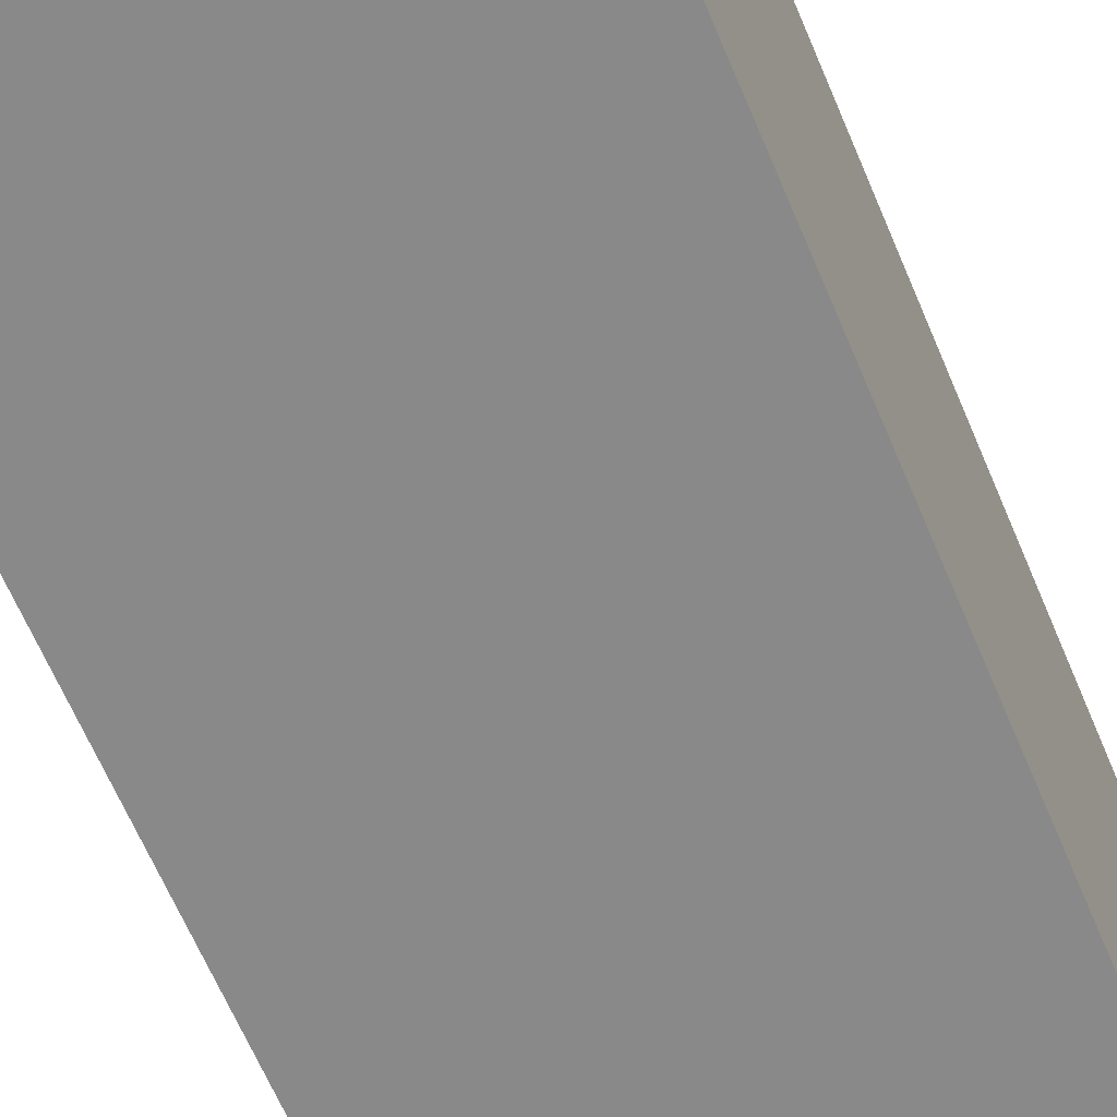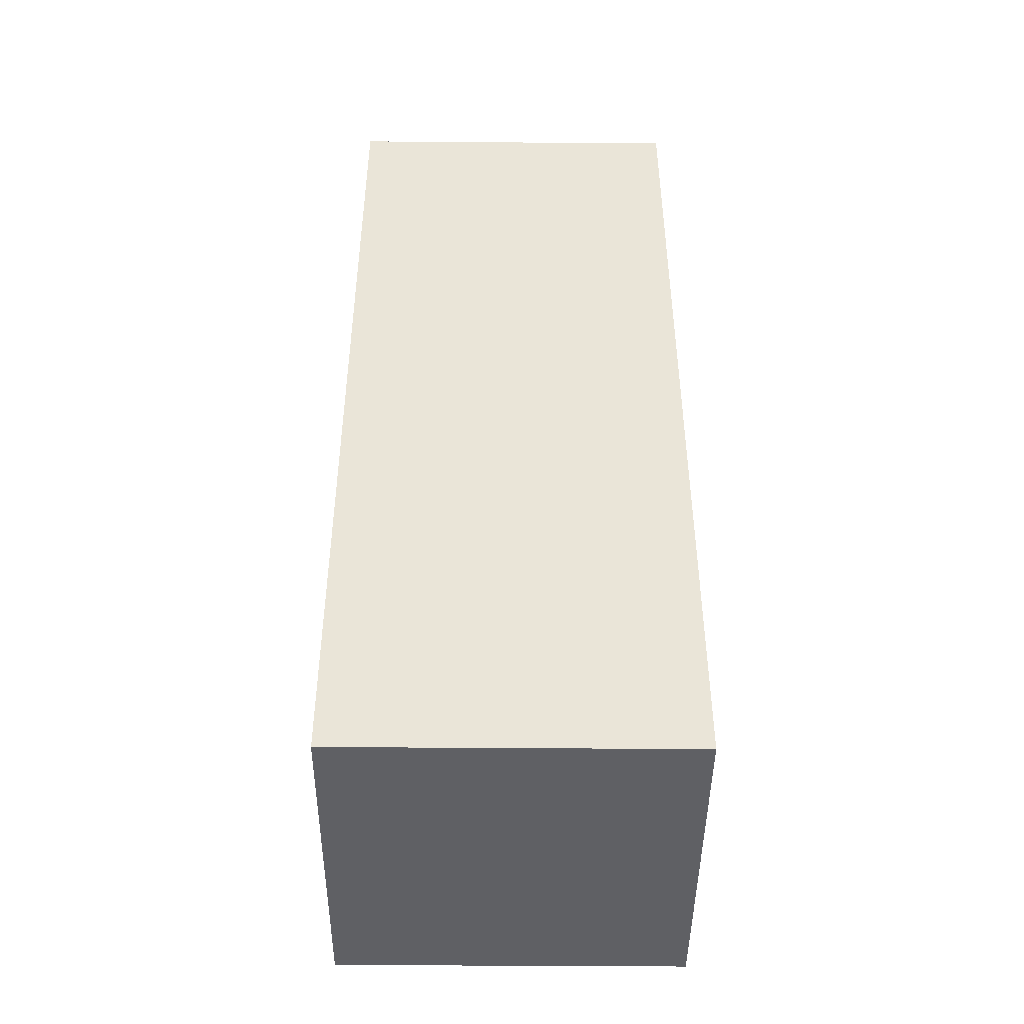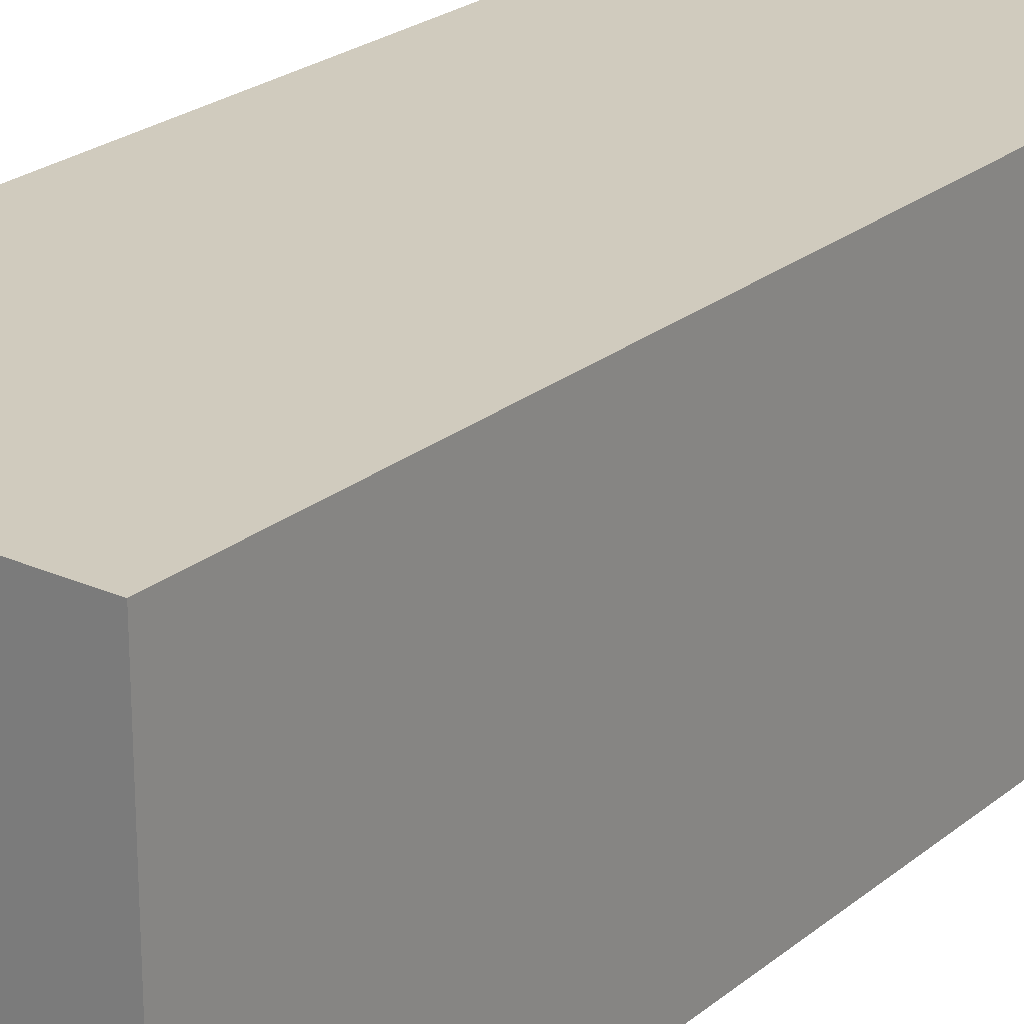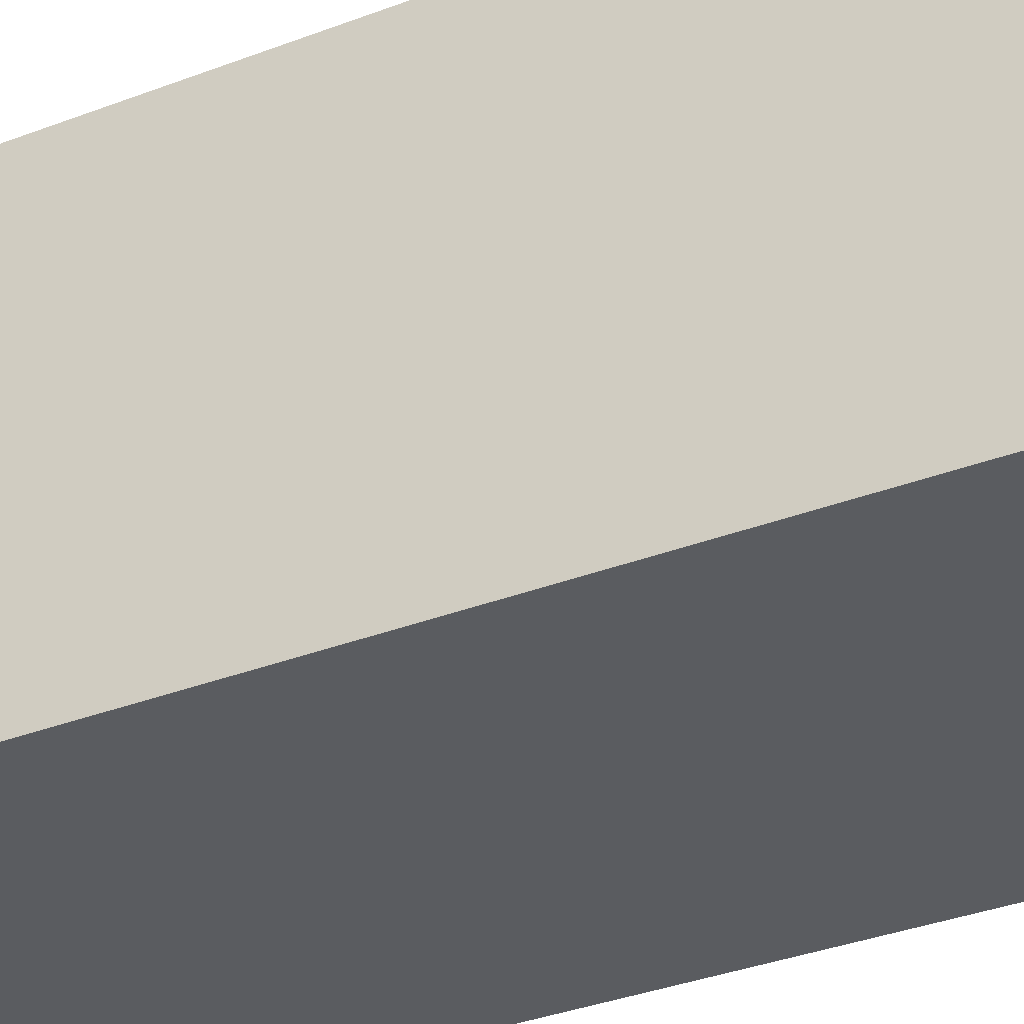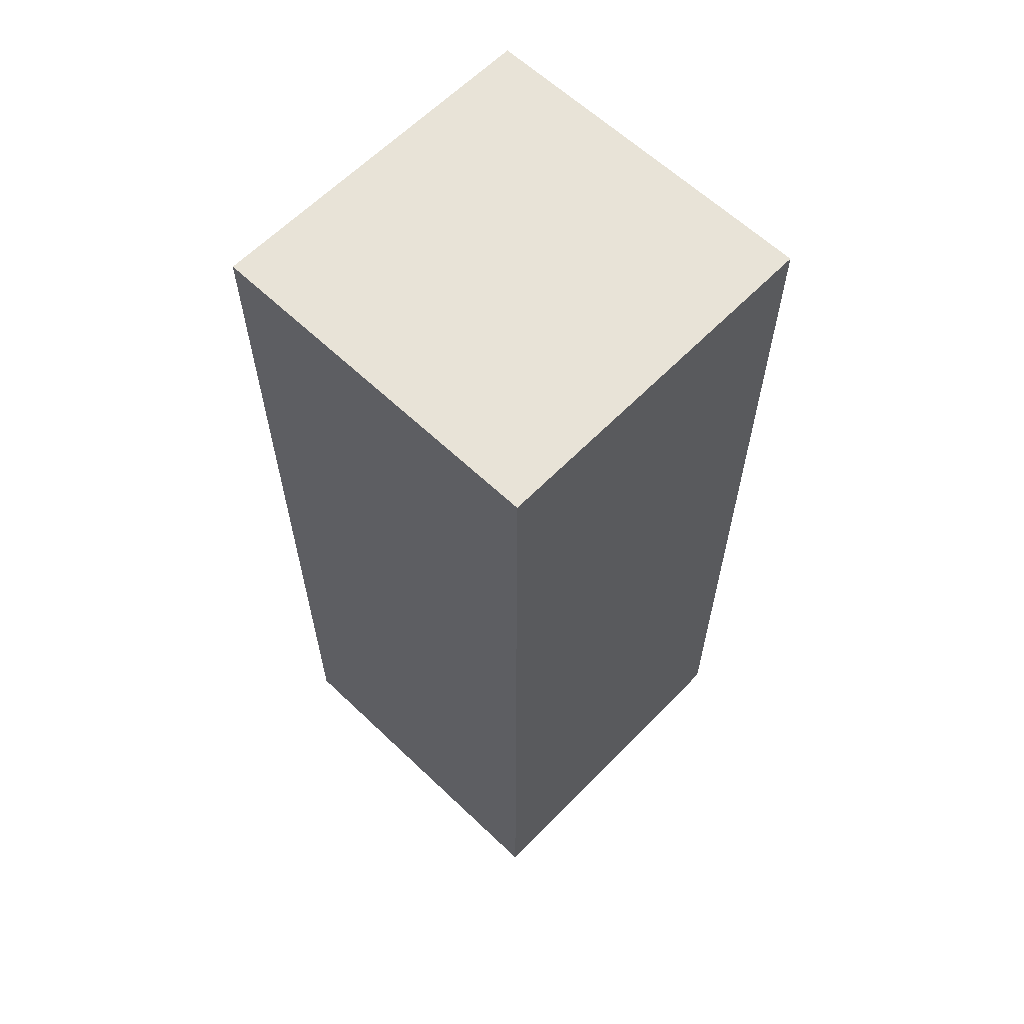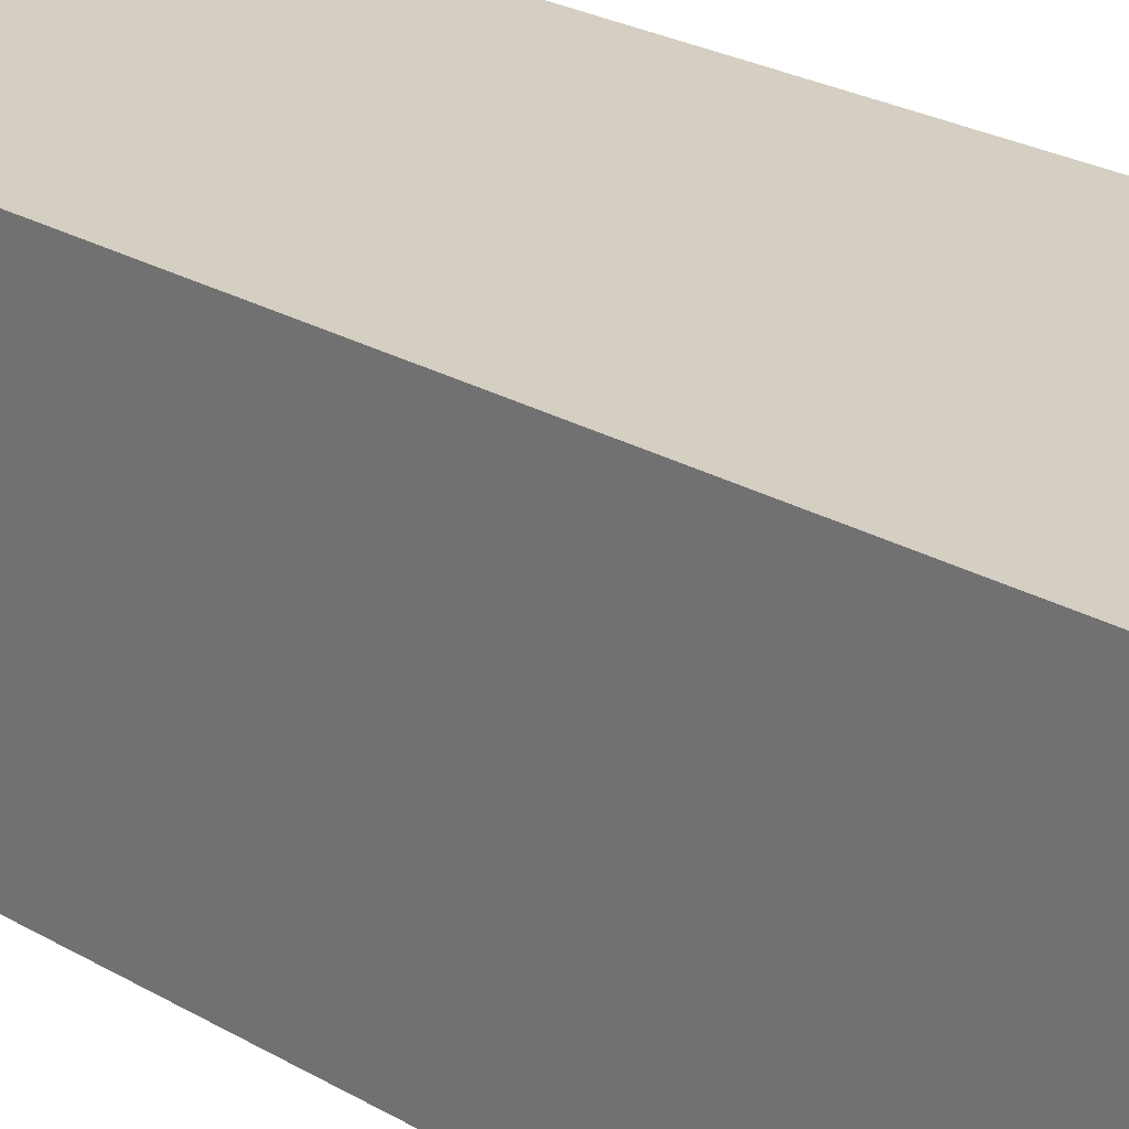
<metadata>
{"format":"obj","ext":"obj","renderer":"f3d","projection":"perspective","resolution":1024,"background":"white","views":[{"elev":-63.2,"azim":22.6,"up":"+Z"},{"elev":-45.3,"azim":89.5,"up":"+Y"},{"elev":23.6,"azim":-143.2,"up":"+Z"},{"elev":-33.8,"azim":-62.2,"up":"+Z"},{"elev":61.7,"azim":134.0,"up":"+Y"},{"elev":25.7,"azim":132.7,"up":"+Z"}]}
</metadata>
<code>
o
v -0.4 1 0.3
v -0.4 1 -2.98e-08
v -0.4 1.1 0.3
v -0.4 1.1 -2.98e-08
v -0.4 1.2 0.3
v -0.4 1.2 -2.98e-08
v -0.4 1.3 0.3
v -0.4 1.3 -2.98e-08
v -0.4 1.4 0.3
v -0.4 1.4 -2.98e-08
v -0.4 1.5 0.3
v -0.4 1.5 -2.98e-08
v -0.4 1.8 0.3
v -0.4 1.8 -2.98e-08
v -0.1 1 0.3
v -0.1 1 -2.98e-08
v -0.1 1.1 0.3
v -0.1 1.1 -2.98e-08
v -0.1 1.2 0.3
v -0.1 1.2 -2.98e-08
v -0.1 1.3 0.3
v -0.1 1.3 -2.98e-08
v -0.1 1.4 0.3
v -0.1 1.4 -2.98e-08
v -0.1 1.5 0.3
v -0.1 1.5 -2.98e-08
v -0.1 1.8 0.3
v -0.1 1.8 -2.98e-08
v -0.4 1 0.3
v -0.4 1.1 0.3
v -0.4 1.2 0.3
v -0.4 1.3 0.3
v -0.4 1.4 0.3
v -0.4 1.5 0.3
v -0.4 1.8 0.3
v -0.1 1 0.3
v -0.1 1.1 0.3
v -0.1 1.2 0.3
v -0.1 1.3 0.3
v -0.1 1.4 0.3
v -0.1 1.5 0.3
v -0.1 1.8 0.3
v -0.4 1 -2.98e-08
v -0.4 1.1 -2.98e-08
v -0.4 1.2 -2.98e-08
v -0.4 1.3 -2.98e-08
v -0.4 1.4 -2.98e-08
v -0.4 1.5 -2.98e-08
v -0.4 1.8 -2.98e-08
v -0.1 1 -2.98e-08
v -0.1 1.1 -2.98e-08
v -0.1 1.2 -2.98e-08
v -0.1 1.3 -2.98e-08
v -0.1 1.4 -2.98e-08
v -0.1 1.5 -2.98e-08
v -0.1 1.8 -2.98e-08
v -0.4 1 0.3
v -0.1 1 0.3
v -0.4 1 -2.98e-08
v -0.1 1 -2.98e-08
v -0.4 1.8 0.3
v -0.1 1.8 0.3
v -0.4 1.8 -2.98e-08
v -0.1 1.8 -2.98e-08
f 3 2 1
f 4 2 3
f 5 4 3
f 6 4 5
f 7 6 5
f 8 6 7
f 9 8 7
f 10 8 9
f 11 10 9
f 12 10 11
f 13 12 11
f 14 12 13
f 15 16 17
f 17 16 18
f 17 18 19
f 19 18 20
f 19 20 21
f 21 20 22
f 21 22 23
f 23 22 24
f 23 24 25
f 25 24 26
f 25 26 27
f 27 26 28
f 36 30 29
f 37 31 30
f 37 30 36
f 38 32 31
f 38 31 37
f 39 33 32
f 39 32 38
f 40 34 33
f 40 33 39
f 41 35 34
f 41 34 40
f 42 35 41
f 43 44 50
f 44 45 51
f 50 44 51
f 45 46 52
f 51 45 52
f 46 47 53
f 52 46 53
f 47 48 54
f 53 47 54
f 48 49 55
f 54 48 55
f 55 49 56
f 59 58 57
f 60 58 59
f 61 62 63
f 63 62 64

</code>
